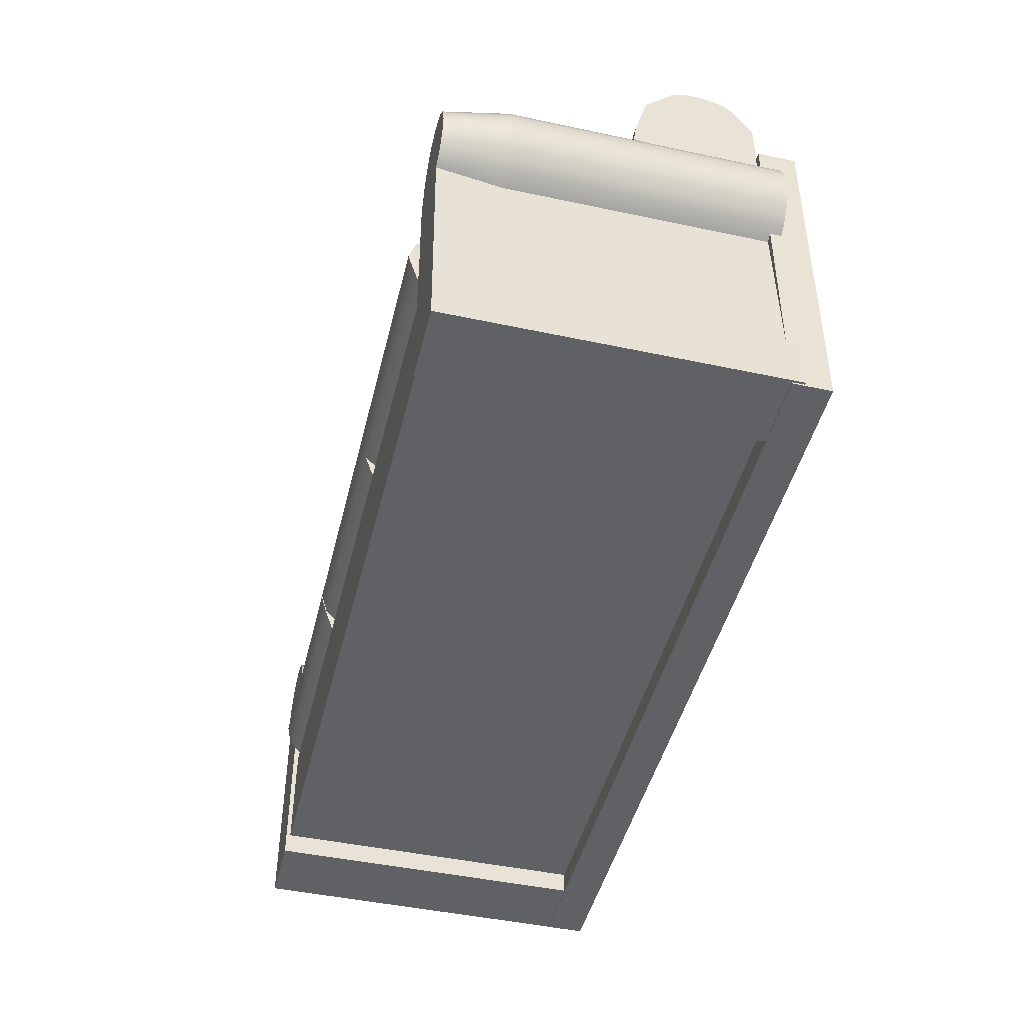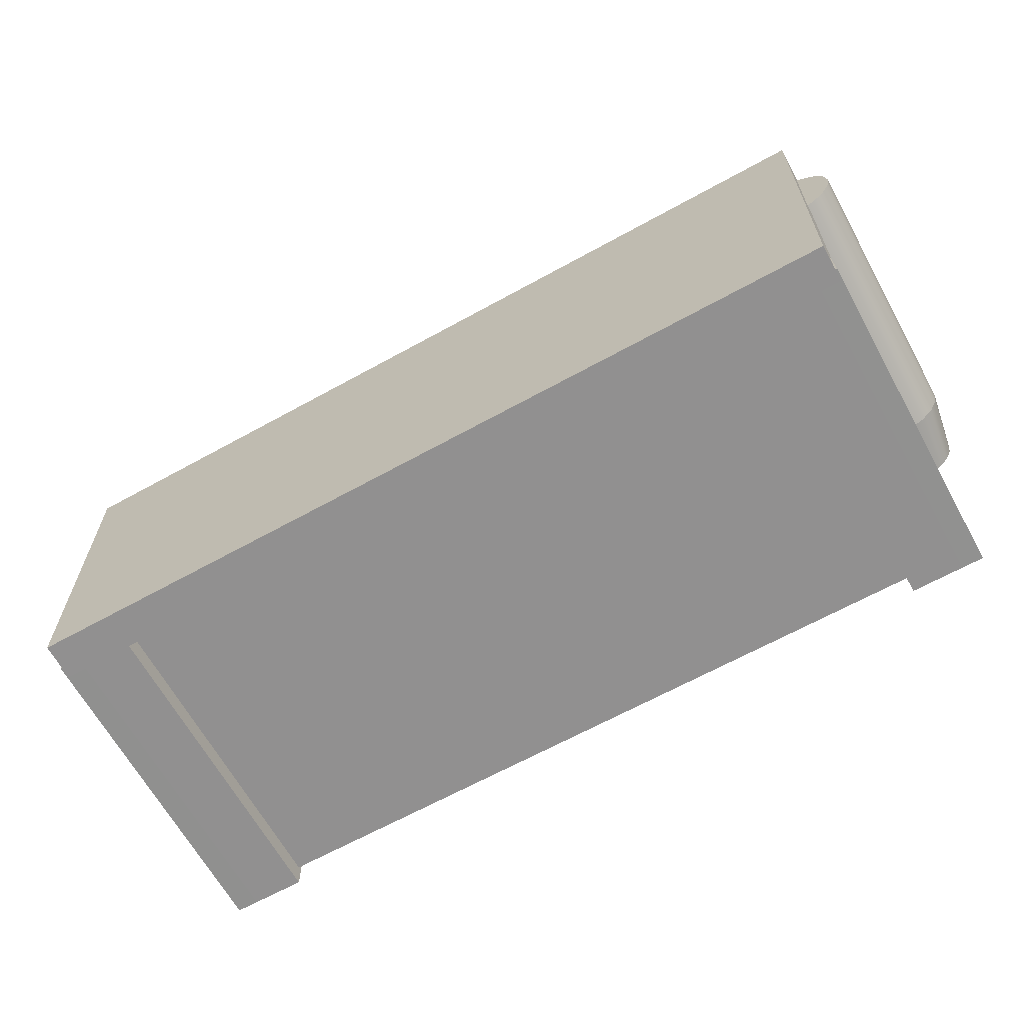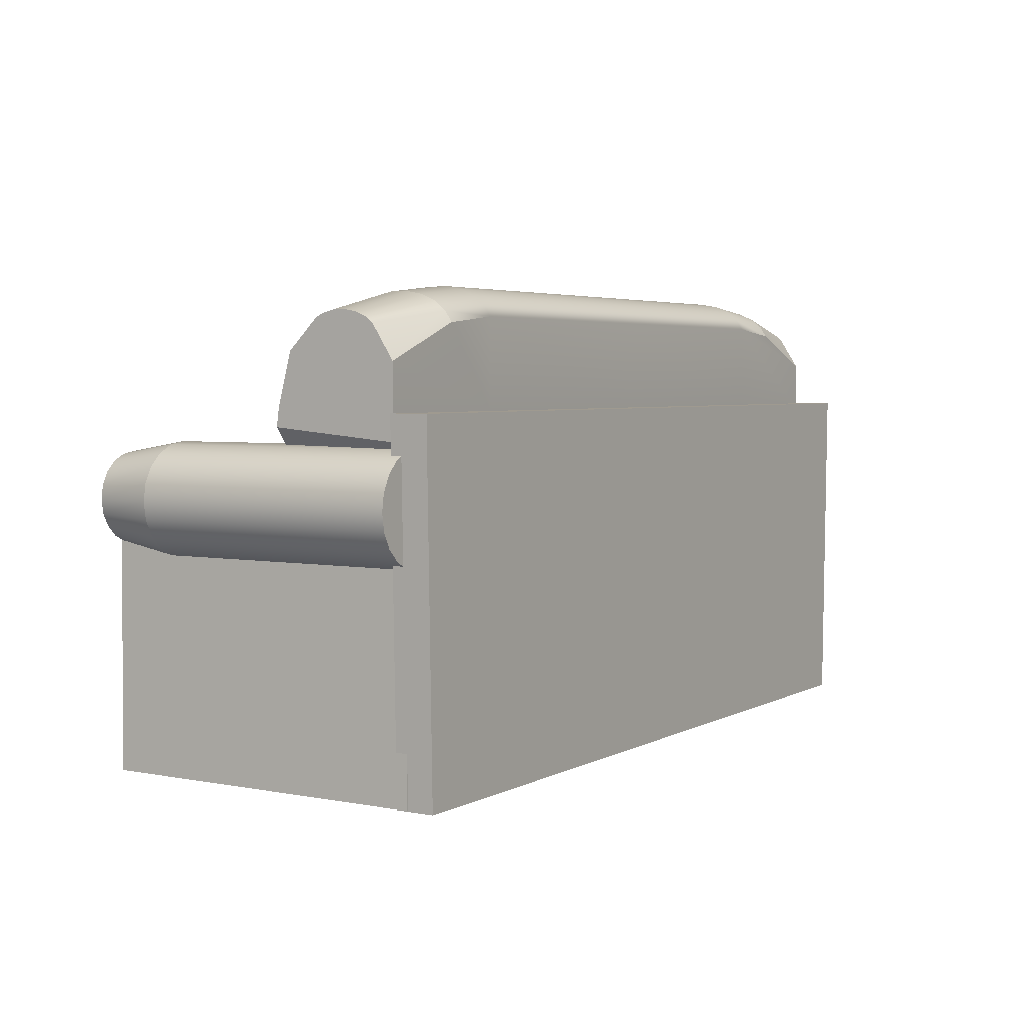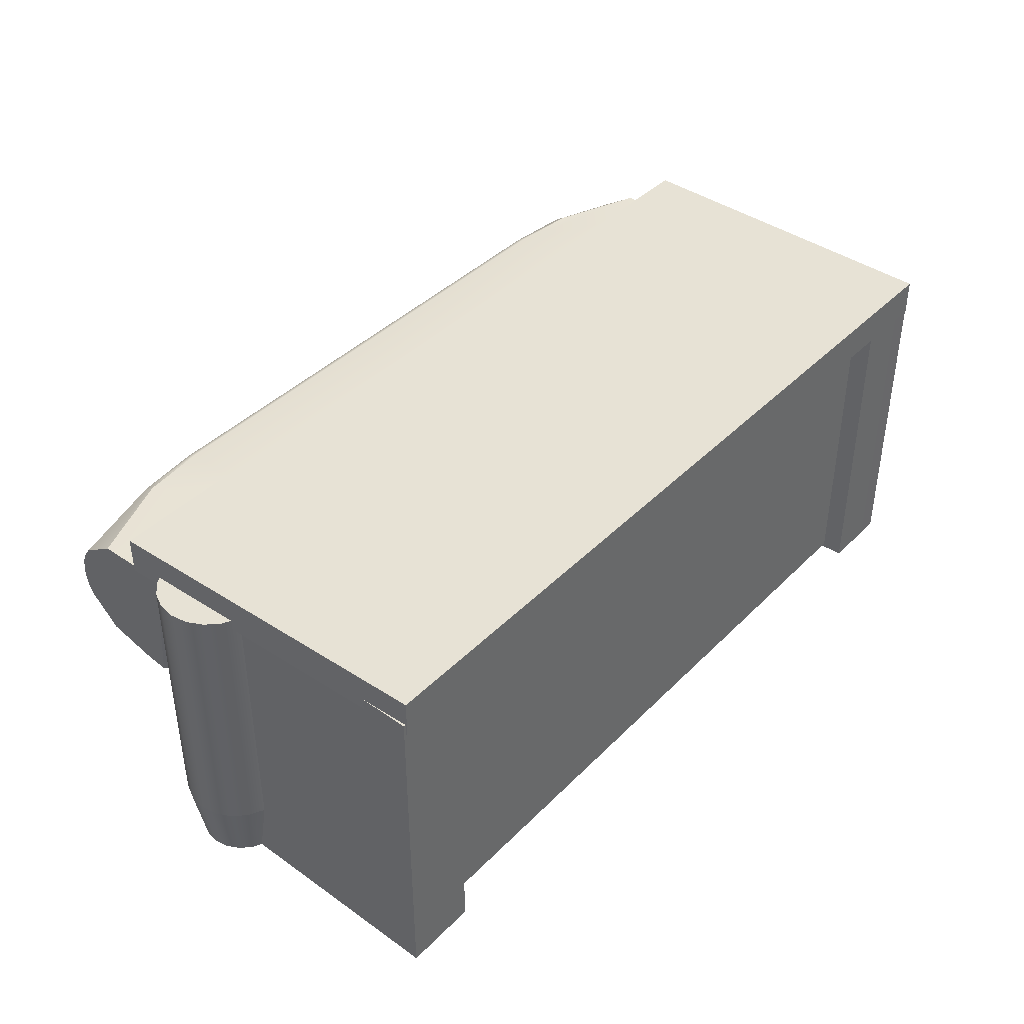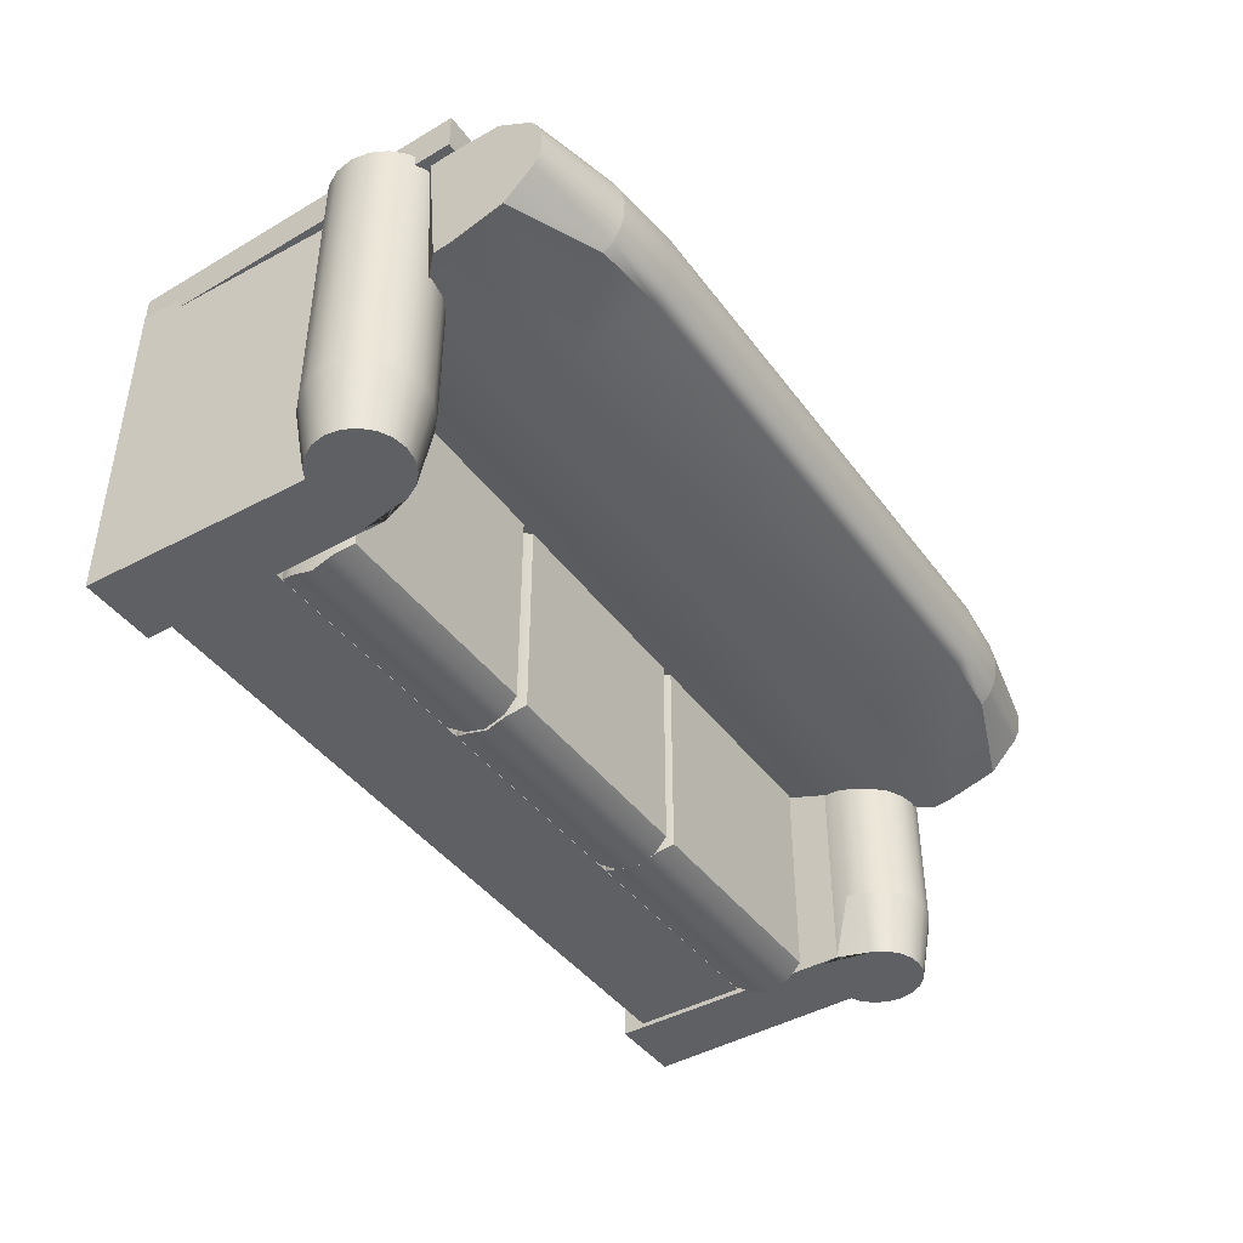
<metadata>
{"format":"obj","ext":"obj","renderer":"f3d","projection":"perspective","resolution":1024,"background":"white","views":[{"elev":-46.2,"azim":-103.7,"up":"+Y"},{"elev":-65.8,"azim":29.0,"up":"+Y"},{"elev":3.9,"azim":-57.9,"up":"+Y"},{"elev":40.5,"azim":-50.4,"up":"+Z"},{"elev":-43.0,"azim":123.6,"up":"+Z"}]}
</metadata>
<code>
g default
v -4.753 0.05625 -1.994
v -3.915 2.841 -2.005
v -4.699 3.626 1.791
v -4.872 3.537 1.791
v -5.01 3.399 1.791
v -5.098 3.226 1.791
v -5.129 3.034 1.791
v -5.098 2.841 1.791
v -5.01 2.668 1.791
v -4.872 2.53 1.791
v -4.699 2.442 1.791
v -4.753 0.05625 1.802
v -4.314 2.442 1.791
v -4.141 2.53 1.791
v -4.003 2.668 1.791
v -3.915 2.841 1.791
v -3.884 3.034 1.791
v -3.915 3.226 1.791
v -4.003 3.399 1.791
v -4.141 3.537 1.791
v -4.314 3.626 1.791
v -4.507 3.656 1.791
v -4.507 3.034 1.791
v -4.507 0.05518 -1.994
v -4.314 0.05518 -1.994
v -4.314 0.05518 1.802
v -4.507 0.05518 1.802
v -4.141 0.05518 -1.994
v -4.141 0.05518 1.802
v -4.003 0.05518 -1.994
v -4.003 0.05518 1.802
v -3.915 0.05518 -1.994
v -3.915 0.05518 1.802
v 5.07 3.537 1.791
v 4.896 3.626 1.791
v 5.208 3.399 1.791
v 5.296 3.226 1.791
v 5.326 3.034 1.791
v 5.296 2.841 1.791
v 5.208 2.668 1.791
v 5.07 2.53 1.791
v 4.896 2.442 1.791
v 4.951 0.05625 -1.994
v 4.951 0.05625 1.802
v 4.704 0.05518 -1.994
v 4.512 0.05518 -1.994
v 4.512 0.05518 1.802
v 4.704 0.05518 1.802
v 4.338 0.05518 -1.994
v 4.338 0.05518 1.802
v 4.201 0.05518 -1.994
v 4.201 0.05518 1.802
v 4.112 0.05518 -1.994
v 4.112 0.05518 1.802
v 4.112 2.841 -2.005
v 4.082 3.034 1.791
v 4.112 2.841 1.791
v 4.112 3.226 1.791
v 4.201 3.399 1.791
v 4.338 3.537 1.791
v 4.512 3.626 1.791
v 4.704 3.656 1.791
v 4.704 3.034 1.791
v 4.512 2.442 1.791
v 4.338 2.53 1.791
v 4.201 2.668 1.791
v -4.661 3.51 -2.005
v -4.699 3.626 -1.286
v -4.801 3.439 -2.005
v -4.872 3.537 -1.286
v -4.911 3.328 -2.005
v -5.01 3.399 -1.286
v -4.983 3.188 -2.005
v -5.098 3.226 -1.286
v -5.007 3.034 -2.005
v -5.129 3.034 -1.286
v -4.983 2.879 -2.005
v -5.098 2.841 -1.286
v -4.911 2.74 -2.005
v -5.01 2.668 -1.286
v -4.801 2.629 -2.005
v -4.872 2.53 -1.286
v -4.699 2.442 -1.287
v -4.696 2.575 -2.006
v -3.884 3.034 -1.286
v -3.945 2.649 -2.005
v -4.031 3.188 -2.005
v -3.915 3.226 -1.286
v -4.102 3.328 -2.005
v -4.003 3.399 -1.286
v -4.212 3.439 -2.005
v -4.141 3.537 -1.286
v -4.352 3.51 -2.005
v -4.314 3.626 -1.286
v -4.507 3.534 -2.005
v -4.507 3.656 -1.286
v 4.896 3.626 -1.286
v 4.859 3.51 -2.005
v 4.998 3.439 -2.005
v 5.07 3.537 -1.286
v 5.109 3.328 -2.005
v 5.208 3.399 -1.286
v 5.18 3.188 -2.005
v 5.296 3.226 -1.286
v 5.205 3.034 -2.005
v 5.326 3.034 -1.286
v 5.18 2.879 -2.005
v 5.296 2.841 -1.286
v 5.109 2.74 -2.005
v 5.208 2.668 -1.286
v 4.998 2.629 -2.005
v 5.07 2.53 -1.286
v 4.893 2.575 -2.006
v 4.896 2.442 -1.287
v 4.143 2.649 -2.005
v 4.082 3.034 -1.286
v 4.228 3.188 -2.005
v 4.112 3.226 -1.286
v 4.299 3.328 -2.005
v 4.201 3.399 -1.286
v 4.41 3.439 -2.005
v 4.338 3.537 -1.286
v 4.549 3.51 -2.005
v 4.512 3.626 -1.286
v 4.704 3.534 -2.005
v 4.704 3.656 -1.286
v -1.274 1.57 1.49
v -1.274 1.57 -1.953
v -1.274 2.412 1.49
v -1.274 2.412 -1.953
v -3.851 2.412 1.49
v -3.851 2.412 -1.953
v -3.851 1.57 1.49
v -3.851 1.57 -1.953
v -1.202 1.749 1.586
v -1.202 1.749 -2.05
v -3.923 1.749 -2.05
v -3.923 1.749 1.586
v -3.923 2.222 1.586
v -3.923 2.222 -2.05
v -1.202 2.222 -2.05
v -1.202 2.222 1.586
v -1.202 1.991 1.658
v -1.202 1.991 -2.121
v -3.923 1.991 -2.121
v -3.923 1.991 1.658
v 4.225 0.3027 1.916
v 4.225 0.3027 -1.946
v 4.225 1.562 1.916
v 4.225 1.562 -1.946
v -4.411 1.562 1.916
v -4.411 1.562 -1.946
v -4.411 0.3027 1.916
v -4.411 0.3027 -1.946
v -2.99 5.079 0.4739
v -2.99 5.185 0.5719
v -2.99 5.264 0.7169
v -2.99 5.306 0.8948
v -2.99 5.31 1.088
v -2.99 5.273 1.278
v -2.99 5.2 1.446
v -2.99 5.098 1.575
v -2.99 4.976 1.653
v -2.99 4.003 1.649
v -3.987 3.235 1.595
v -3.883 2.62 1.443
v -3.883 2.144 1.192
v -3.883 1.842 0.9914
v -3.883 1.75 0.7902
v -3.883 1.876 0.6083
v -3.883 2.208 0.4632
v -3.883 2.72 0.2778
v -3.987 3.352 0.1629
v -2.99 4.12 0.3084
v 3.158 5.079 0.4739
v 3.158 5.185 0.5719
v 3.158 5.264 0.7169
v 3.158 5.306 0.8948
v 3.158 5.31 1.088
v 3.158 5.273 1.278
v 3.158 5.2 1.446
v 3.158 5.098 1.575
v 3.158 4.976 1.653
v 3.158 4.003 1.649
v 4.155 3.235 1.595
v 4.051 2.62 1.443
v 4.051 2.144 1.192
v 4.051 1.842 0.9914
v 4.051 1.75 0.7902
v 4.051 1.876 0.6083
v 4.051 2.208 0.4632
v 4.051 2.72 0.2778
v 4.155 3.352 0.1629
v 3.158 4.12 0.3084
v -4.375 3.616 0.1679
v 4.543 3.616 0.1679
v -4.375 3.487 1.618
v 4.543 3.487 1.618
v -4.76 3.925 1.655
v -4.76 4.042 0.2357
v 4.928 3.925 1.655
v 4.928 4.042 0.2357
v -4.76 3.829 0.2058
v -4.546 3.616 0.1714
v -4.76 3.7 1.637
v -4.546 3.487 1.619
v 4.928 3.7 1.637
v 4.714 3.487 1.619
v 4.928 3.829 0.2058
v 4.714 3.616 0.1714
v -4.76 4.496 1.658
v -3.728 4.899 1.66
v -4.76 4.87 1.417
v -3.728 5.02 1.582
v -4.76 4.932 1.339
v -3.728 5.122 1.452
v -4.76 4.984 1.219
v -3.728 5.195 1.285
v -4.76 5.012 1.076
v -3.728 5.232 1.095
v -4.76 5.01 0.9294
v -3.728 5.229 0.9016
v -4.76 4.979 0.8028
v -3.728 5.186 0.7237
v -4.76 4.932 0.7147
v -3.728 5.108 0.5787
v -4.76 4.605 0.3872
v -3.728 5.002 0.4807
v 4.928 4.605 0.3872
v 3.896 5.002 0.4807
v 4.928 4.932 0.7147
v 3.896 5.108 0.5787
v 4.928 4.979 0.8028
v 3.896 5.186 0.7237
v 4.928 5.01 0.9294
v 3.896 5.229 0.9016
v 4.928 5.012 1.076
v 3.896 5.232 1.095
v 4.928 4.984 1.219
v 3.896 5.195 1.285
v 4.928 4.932 1.339
v 3.896 5.122 1.452
v 4.928 4.87 1.417
v 3.896 5.02 1.582
v 4.928 4.496 1.658
v 3.896 4.899 1.66
v 4.929 0.03846 2.096
v 4.929 0.03846 1.666
v 5.017 3.983 2.096
v 5.017 3.983 1.666
v -4.815 3.983 2.096
v -4.815 3.983 1.666
v -4.727 0.03846 2.096
v -4.727 0.03846 1.666
v 1.328 1.75 0.7902
v 0.08395 1.876 0.6083
v 0.08395 2.208 0.4616
v 0.08395 2.72 0.2562
v 0.08395 3.352 0.1471
v 0.08395 3.616 0.1679
v 0.08394 4.12 0.2216
v 0.08394 5.079 0.4732
v 0.08394 5.185 0.5719
v 0.08394 5.264 0.7169
v 0.08394 5.306 0.8948
v 0.08394 5.31 1.088
v 0.08394 5.273 1.278
v 0.08394 5.2 1.446
v 0.08394 5.098 1.575
v 0.08394 4.976 1.653
v 0.08394 4.003 1.649
v 0.08395 3.487 1.623
v 0.08395 3.235 1.597
v 0.08395 2.62 1.443
v 0.08395 2.144 1.192
v 0.08395 1.842 0.9914
v 1.351 1.57 1.49
v 1.351 1.57 -1.953
v 1.351 2.412 1.49
v 1.351 2.412 -1.953
v -1.131 2.412 1.49
v -1.131 2.412 -1.953
v -1.131 1.57 1.49
v -1.131 1.57 -1.953
v 1.42 1.749 1.586
v 1.42 1.749 -2.05
v -1.2 1.749 -2.05
v -1.2 1.749 1.586
v -1.2 2.222 1.586
v -1.2 2.222 -2.05
v 1.42 2.222 -2.05
v 1.42 2.222 1.586
v 1.42 1.991 1.658
v 1.42 1.991 -2.121
v -1.2 1.991 -2.121
v -1.2 1.991 1.658
v 3.999 1.57 1.49
v 3.999 1.57 -1.953
v 3.999 2.412 1.49
v 3.999 2.412 -1.953
v 1.518 2.412 1.49
v 1.518 2.412 -1.953
v 1.518 1.57 1.49
v 1.518 1.57 -1.953
v 4.069 1.749 1.586
v 4.069 1.749 -2.05
v 1.448 1.749 -2.05
v 1.448 1.749 1.586
v 1.448 2.222 1.586
v 1.448 2.222 -2.05
v 4.069 2.222 -2.05
v 4.069 2.222 1.586
v 4.069 1.991 1.658
v 4.069 1.991 -2.121
v 1.448 1.991 -2.121
v 1.448 1.991 1.658
g pCylinder375
f 24 25 26 27
f 25 28 29 26
f 28 30 31 29
f 30 32 33 31
f 2 86 85 17 16
f 3 4 23
f 4 5 23
f 5 6 23
f 6 7 23
f 7 8 23
f 8 9 23
f 9 10 23
f 10 11 23
f 11 12 23
f 12 13 23
f 13 14 23
f 14 15 23
f 15 16 23
f 16 17 23
f 17 18 23
f 18 19 23
f 19 20 23
f 20 21 23
f 21 22 23
f 22 3 23
f 13 12 27 26
f 12 1 24 27
f 14 13 26 29
f 15 14 29 31
f 2 16 33 32
f 16 15 31 33
f 45 48 47 46
f 46 47 50 49
f 49 50 52 51
f 51 52 54 53
f 55 57 56 116 115
f 35 63 34
f 34 63 36
f 36 63 37
f 37 63 38
f 38 63 39
f 39 63 40
f 40 63 41
f 41 63 42
f 42 63 44
f 44 63 64
f 64 63 65
f 65 63 66
f 66 63 57
f 57 63 56
f 56 63 58
f 58 63 59
f 59 63 60
f 60 63 61
f 61 63 62
f 62 63 35
f 64 47 48 44
f 44 48 45 43
f 65 50 47 64
f 66 52 50 65
f 55 53 54 57
f 57 54 52 66
f 83 84 1 12 11
f 113 114 42 44 43
f 67 68 96 95
f 68 67 69 70
f 70 69 71 72
f 72 71 73 74
f 74 73 75 76
f 76 75 77 78
f 78 77 79 80
f 80 79 81 82
f 82 81 84 83
f 85 86 87 88
f 88 87 89 90
f 90 89 91 92
f 92 91 93 94
f 94 93 95 96
f 97 98 125 126
f 98 97 100 99
f 99 100 102 101
f 101 102 104 103
f 103 104 106 105
f 105 106 108 107
f 107 108 110 109
f 109 110 112 111
f 111 112 114 113
f 115 116 118 117
f 117 118 120 119
f 119 120 122 121
f 121 122 124 123
f 123 124 126 125
f 68 70 4 3
f 70 72 5 4
f 72 74 6 5
f 74 76 7 6
f 76 78 8 7
f 78 80 9 8
f 80 82 10 9
f 82 83 11 10
f 85 88 18 17
f 88 90 19 18
f 90 92 20 19
f 92 94 21 20
f 94 96 22 21
f 96 68 3 22
f 2 32 30 28 25 24 1 84 81 79 77 75 73 71 69 67 95 93 91 89 87 86
f 97 35 34 100
f 100 34 36 102
f 102 36 37 104
f 104 37 38 106
f 106 38 39 108
f 108 39 40 110
f 110 40 41 112
f 112 41 42 114
f 118 116 56 58
f 118 58 59 120
f 120 59 60 122
f 122 60 61 124
f 124 61 62 126
f 126 62 35 97
f 55 115 117 119 121 123 125 98 99 101 103 105 107 109 111 113 43 45 46 49 51 53
f 143 144 141 142
f 129 130 132 131
f 139 140 145 146
f 133 134 128 127
f 144 145 140 141
f 146 143 142 139
f 127 128 136 135
f 128 134 137 136
f 138 137 134 133
f 133 127 135 138
f 131 132 140 139
f 141 140 132 130
f 142 141 130 129
f 139 142 129 131
f 135 136 144 143
f 136 137 145 144
f 146 145 137 138
f 138 135 143 146
f 147 148 150 149
f 149 150 152 151
f 151 152 154 153
f 153 154 148 147
f 148 154 152 150
f 153 147 149 151
f 262 263 176 175
f 263 264 177 176
f 264 265 178 177
f 265 266 179 178
f 266 267 180 179
f 267 268 181 180
f 268 269 182 181
f 269 270 183 182
f 270 271 184 183
f 271 272 198 184
f 273 274 186 185
f 274 275 187 186
f 275 276 188 187
f 276 255 189 188
f 255 256 190 189
f 256 257 191 190
f 257 258 192 191
f 258 259 193 192
f 259 260 196 193
f 261 262 175 194
f 196 198 185 193
f 196 260 261 194
f 198 272 273 185
f 173 172 171 170 169 168 167 166 165
f 195 197 206 204
f 197 164 199 205 206
f 164 163 212 211 199
f 155 174 200 227 228
f 174 195 204 203 200
f 184 198 208 207 201
f 198 196 210 208
f 196 194 202 209 210
f 194 175 230 229 202
f 183 184 201 245 246
f 203 204 206 205
f 207 208 210 209
f 211 212 214 213
f 213 214 216 215
f 215 216 218 217
f 217 218 220 219
f 219 220 222 221
f 221 222 224 223
f 223 224 226 225
f 225 226 228 227
f 229 230 232 231
f 231 232 234 233
f 233 234 236 235
f 235 236 238 237
f 237 238 240 239
f 239 240 242 241
f 241 242 244 243
f 243 244 246 245
f 203 205 199 211 213 215 217 219 221 223 225 227 200
f 201 207 209 202 229 231 233 235 237 239 241 243 245
f 163 162 214 212
f 162 161 216 214
f 161 160 218 216
f 160 159 220 218
f 159 158 222 220
f 158 157 224 222
f 157 156 226 224
f 156 155 228 226
f 175 176 232 230
f 176 177 234 232
f 177 178 236 234
f 178 179 238 236
f 179 180 240 238
f 180 181 242 240
f 181 182 244 242
f 182 183 246 244
f 193 185 186 187 188 189 190 191 192
f 173 165 197 195
f 247 248 250 249
f 249 250 252 251
f 251 252 254 253
f 253 254 248 247
f 248 254 252 250
f 253 247 249 251
f 169 170 256 255
f 170 171 257 256
f 171 172 258 257
f 172 173 259 258
f 173 195 260 259
f 261 260 195 174
f 174 155 262 261
f 155 156 263 262
f 156 157 264 263
f 157 158 265 264
f 158 159 266 265
f 159 160 267 266
f 160 161 268 267
f 161 162 269 268
f 162 163 270 269
f 163 164 271 270
f 164 197 272 271
f 273 272 197 165
f 165 166 274 273
f 166 167 275 274
f 167 168 276 275
f 168 169 255 276
f 293 294 291 292
f 279 280 282 281
f 289 290 295 296
f 283 284 278 277
f 294 295 290 291
f 296 293 292 289
f 277 278 286 285
f 278 284 287 286
f 288 287 284 283
f 283 277 285 288
f 281 282 290 289
f 291 290 282 280
f 292 291 280 279
f 289 292 279 281
f 285 286 294 293
f 286 287 295 294
f 296 295 287 288
f 288 285 293 296
f 313 314 311 312
f 299 300 302 301
f 309 310 315 316
f 303 304 298 297
f 314 315 310 311
f 316 313 312 309
f 297 298 306 305
f 298 304 307 306
f 308 307 304 303
f 303 297 305 308
f 301 302 310 309
f 311 310 302 300
f 312 311 300 299
f 309 312 299 301
f 305 306 314 313
f 306 307 315 314
f 316 315 307 308
f 308 305 313 316

</code>
